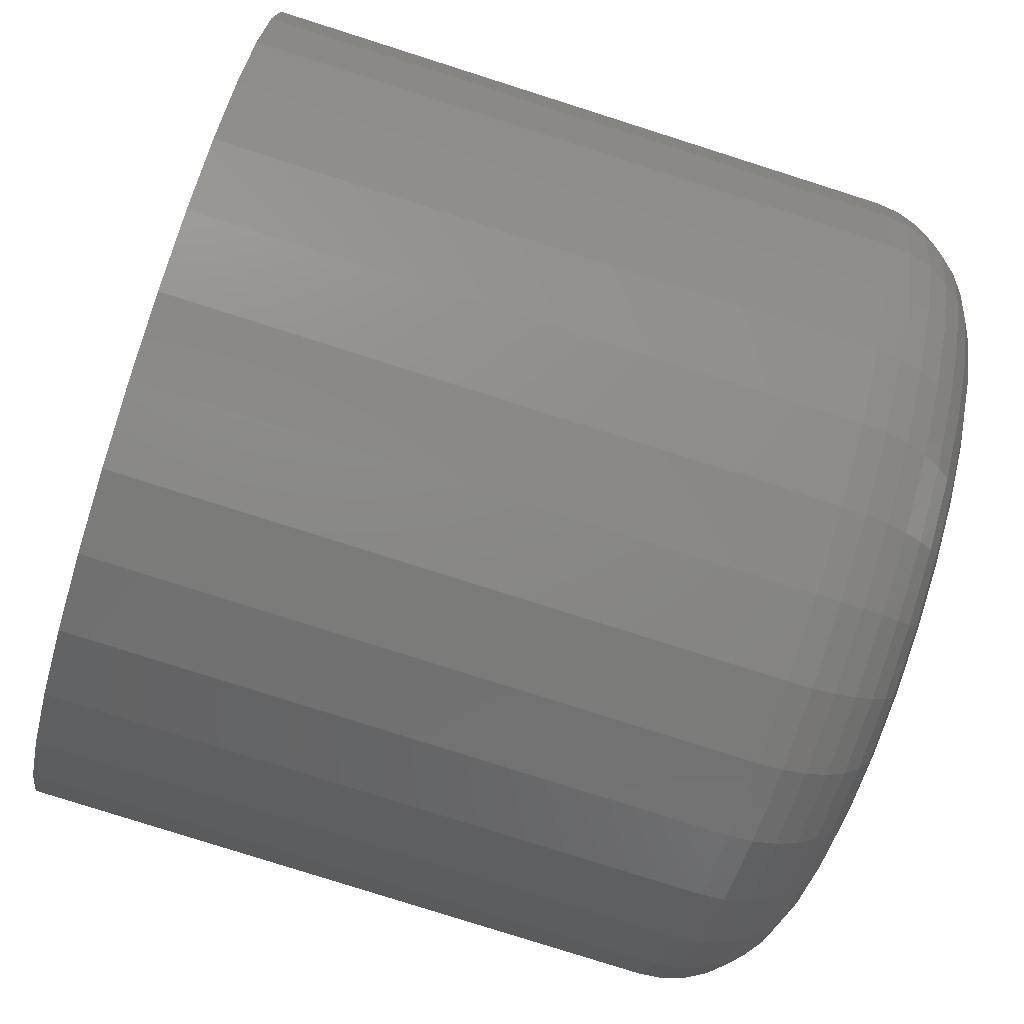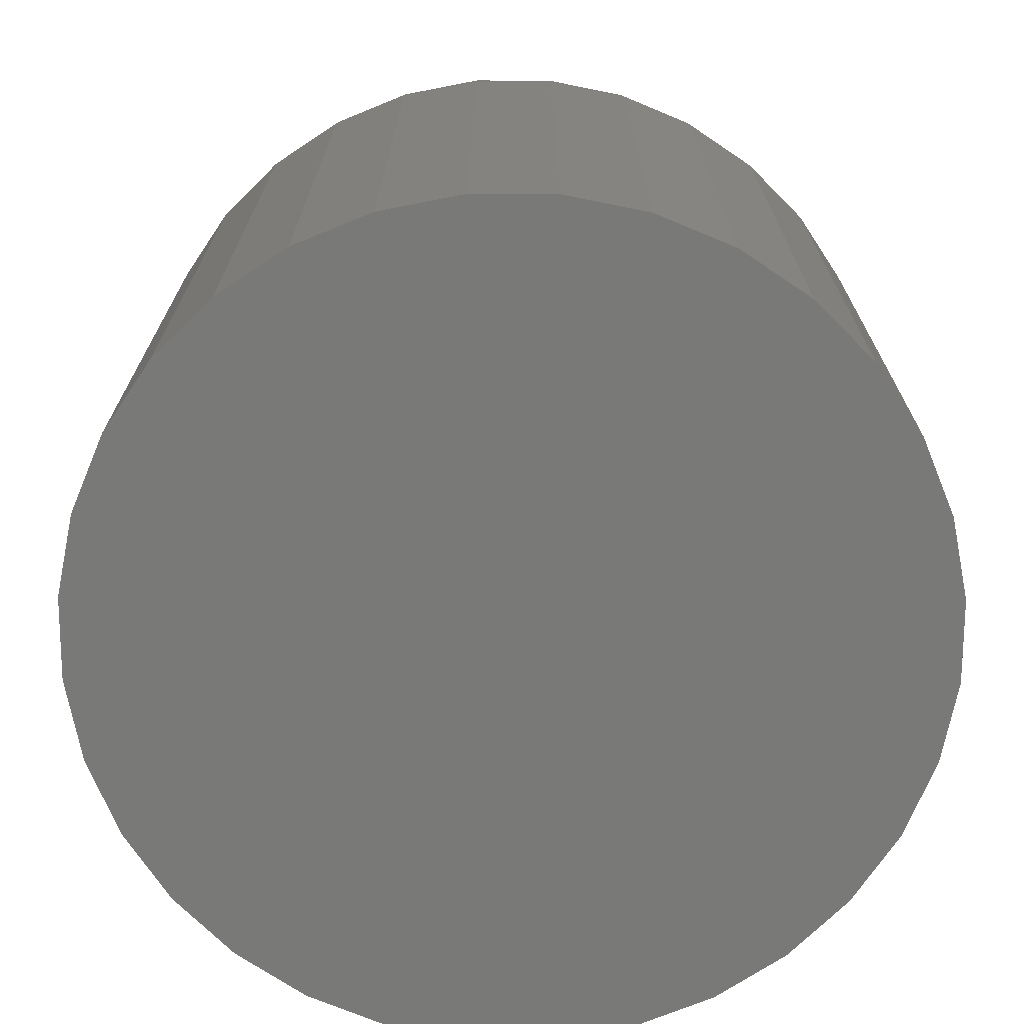
<metadata>
{"format":"stl","ext":"stl","renderer":"f3d","projection":"perspective","resolution":1024,"background":"white","views":[{"elev":-79.8,"azim":72.4,"up":"+Z"},{"elev":-71.7,"azim":72.9,"up":"+Y"}]}
</metadata>
<code>
# stl→obj: 320 verts, 636 faces
v 0.1804 3.666e-17 -0.04342
v 0.1919 3.724e-17 -0.04455
v 0.1689 3.596e-17 -0.04455
v 0.1579 3.516e-17 -0.0479
v 0.203 3.766e-17 -0.0479
v 0.1477 3.43e-17 -0.05334
v 0.2131 3.793e-17 -0.05334
v 0.1388 3.339e-17 -0.06067
v 0.2221 3.802e-17 -0.06067
v 0.1315 3.249e-17 -0.06959
v 0.2294 3.793e-17 -0.06959
v 0.126 3.162e-17 -0.07977
v 0.2348 3.766e-17 -0.07977
v 0.2294 3.43e-17 -0.135
v 0.1315 2.886e-17 -0.135
v 0.2348 3.516e-17 -0.1248
v 0.1388 2.877e-17 -0.1439
v 0.2221 3.339e-17 -0.1439
v 0.1477 2.886e-17 -0.1513
v 0.2131 3.249e-17 -0.1513
v 0.1579 2.912e-17 -0.1567
v 0.203 3.162e-17 -0.1567
v 0.1689 2.955e-17 -0.1601
v 0.1919 3.083e-17 -0.1601
v 0.1804 3.012e-17 -0.1612
v 0.126 2.912e-17 -0.1248
v 0.1227 2.955e-17 -0.1138
v 0.2382 3.596e-17 -0.1138
v 0.1215 3.012e-17 -0.1023
v 0.2393 3.666e-17 -0.1023
v 0.1227 3.083e-17 -0.09082
v 0.2382 3.724e-17 -0.09082
v 0.2627 -0.02344 -0.1023
v 0.2627 -0.1484 -0.1023
v 0.2612 -0.02344 -0.1184
v 0.2612 -0.1484 -0.1184
v 0.2565 -0.02344 -0.1338
v 0.2565 -0.1484 -0.1338
v 0.2489 -0.02344 -0.148
v 0.2489 -0.1484 -0.148
v 0.2386 -0.02344 -0.1605
v 0.2386 -0.1484 -0.1605
v 0.2262 -0.02344 -0.1707
v 0.2262 -0.1484 -0.1707
v 0.2119 -0.02344 -0.1784
v 0.2119 -0.1484 -0.1784
v 0.1965 -0.02344 -0.183
v 0.1965 -0.1484 -0.183
v 0.1804 -0.02344 -0.1846
v 0.1804 -0.1484 -0.1846
v 0.1644 -0.02344 -0.183
v 0.1644 -0.1484 -0.183
v 0.1489 -0.02344 -0.1784
v 0.1489 -0.1484 -0.1784
v 0.1347 -0.02344 -0.1707
v 0.1347 -0.1484 -0.1707
v 0.1222 -0.02344 -0.1605
v 0.1222 -0.1484 -0.1605
v 0.112 -0.02344 -0.148
v 0.112 -0.1484 -0.148
v 0.1044 -0.02344 -0.1338
v 0.1044 -0.1484 -0.1338
v 0.09969 -0.02344 -0.1184
v 0.09969 -0.1484 -0.1184
v 0.09811 -0.02344 -0.1023
v 0.09811 -0.1484 -0.1023
v 0.09969 -0.02344 -0.08624
v 0.09969 -0.1484 -0.08624
v 0.1044 -0.02344 -0.0708
v 0.1044 -0.1484 -0.0708
v 0.112 -0.02344 -0.05657
v 0.112 -0.1484 -0.05657
v 0.1222 -0.02344 -0.04409
v 0.1222 -0.1484 -0.04409
v 0.1347 -0.02344 -0.03386
v 0.1347 -0.1484 -0.03386
v 0.1489 -0.02344 -0.02625
v 0.1489 -0.1484 -0.02625
v 0.1644 -0.02344 -0.02157
v 0.1644 -0.1484 -0.02157
v 0.1804 -0.02344 -0.01998
v 0.1804 -0.1484 -0.01998
v 0.1965 -0.02344 -0.02157
v 0.1965 -0.1484 -0.02157
v 0.2119 -0.02344 -0.02625
v 0.2119 -0.1484 -0.02625
v 0.2262 -0.02344 -0.03386
v 0.2262 -0.1484 -0.03386
v 0.2386 -0.02344 -0.04409
v 0.2386 -0.1484 -0.04409
v 0.2489 -0.02344 -0.05657
v 0.2489 -0.1484 -0.05657
v 0.2565 -0.02344 -0.0708
v 0.2565 -0.1484 -0.0708
v 0.2612 -0.02344 -0.08624
v 0.2612 -0.1484 -0.08624
v 0.09856 -0.01887 -0.1023
v 0.1001 -0.01887 -0.08633
v 0.09989 -0.01447 -0.1023
v 0.1014 -0.01447 -0.08659
v 0.1021 -0.01042 -0.1023
v 0.1036 -0.01042 -0.08701
v 0.105 -0.006865 -0.1023
v 0.1064 -0.006865 -0.08758
v 0.1085 -0.00395 -0.1023
v 0.1099 -0.00395 -0.08828
v 0.1126 -0.001784 -0.1023
v 0.1139 -0.001784 -0.08907
v 0.117 -0.0004503 -0.1023
v 0.1182 -0.0004503 -0.08992
v 0.2607 -0.01887 -0.08633
v 0.2623 -0.01887 -0.1023
v 0.2594 -0.01447 -0.08659
v 0.261 -0.01447 -0.1023
v 0.2573 -0.01042 -0.08701
v 0.2588 -0.01042 -0.1023
v 0.2544 -0.006865 -0.08758
v 0.2559 -0.006865 -0.1023
v 0.2509 -0.00395 -0.08828
v 0.2523 -0.00395 -0.1023
v 0.247 -0.001784 -0.08907
v 0.2483 -0.001784 -0.1023
v 0.2427 -0.0004503 -0.08992
v 0.2439 -0.0004503 -0.1023
v 0.2561 -0.01887 -0.07097
v 0.2548 -0.01447 -0.07148
v 0.2528 -0.01042 -0.07231
v 0.2501 -0.006865 -0.07343
v 0.2469 -0.00395 -0.07479
v 0.2431 -0.001784 -0.07634
v 0.2391 -0.0004503 -0.07802
v 0.2485 -0.01887 -0.05682
v 0.2474 -0.01447 -0.05756
v 0.2456 -0.01042 -0.05876
v 0.2432 -0.006865 -0.06038
v 0.2402 -0.00395 -0.06236
v 0.2368 -0.001784 -0.06461
v 0.2332 -0.0004503 -0.06705
v 0.2383 -0.01887 -0.04441
v 0.2374 -0.01447 -0.04536
v 0.2358 -0.01042 -0.04689
v 0.2338 -0.006865 -0.04895
v 0.2313 -0.00395 -0.05146
v 0.2284 -0.001784 -0.05432
v 0.2253 -0.0004503 -0.05743
v 0.2259 -0.01887 -0.03423
v 0.2252 -0.01447 -0.03534
v 0.224 -0.01042 -0.03714
v 0.2223 -0.006865 -0.03956
v 0.2204 -0.00395 -0.04252
v 0.2181 -0.001784 -0.04589
v 0.2157 -0.0004503 -0.04954
v 0.2118 -0.01887 -0.02667
v 0.2112 -0.01447 -0.0279
v 0.2104 -0.01042 -0.0299
v 0.2093 -0.006865 -0.03259
v 0.2079 -0.00395 -0.03587
v 0.2064 -0.001784 -0.03962
v 0.2047 -0.0004503 -0.04368
v 0.1964 -0.01887 -0.02201
v 0.1961 -0.01447 -0.02332
v 0.1957 -0.01042 -0.02544
v 0.1951 -0.006865 -0.0283
v 0.1945 -0.00395 -0.03178
v 0.1937 -0.001784 -0.03576
v 0.1928 -0.0004503 -0.04007
v 0.1804 -0.01887 -0.02043
v 0.1804 -0.01447 -0.02177
v 0.1804 -0.01042 -0.02393
v 0.1804 -0.006865 -0.02685
v 0.1804 -0.00395 -0.0304
v 0.1804 -0.001784 -0.03445
v 0.1804 -0.0004503 -0.03885
v 0.1645 -0.01887 -0.02201
v 0.1647 -0.01447 -0.02332
v 0.1651 -0.01042 -0.02544
v 0.1657 -0.006865 -0.0283
v 0.1664 -0.00395 -0.03178
v 0.1672 -0.001784 -0.03576
v 0.168 -0.0004503 -0.04007
v 0.1491 -0.01887 -0.02667
v 0.1496 -0.01447 -0.0279
v 0.1504 -0.01042 -0.0299
v 0.1516 -0.006865 -0.03259
v 0.1529 -0.00395 -0.03587
v 0.1545 -0.001784 -0.03962
v 0.1561 -0.0004503 -0.04368
v 0.1349 -0.01887 -0.03423
v 0.1357 -0.01447 -0.03534
v 0.1369 -0.01042 -0.03714
v 0.1385 -0.006865 -0.03956
v 0.1405 -0.00395 -0.04252
v 0.1427 -0.001784 -0.04589
v 0.1452 -0.0004503 -0.04954
v 0.1225 -0.01887 -0.04441
v 0.1235 -0.01447 -0.04536
v 0.125 -0.01042 -0.04689
v 0.1271 -0.006865 -0.04895
v 0.1296 -0.00395 -0.05146
v 0.1324 -0.001784 -0.05432
v 0.1356 -0.0004503 -0.05743
v 0.1124 -0.01887 -0.05682
v 0.1135 -0.01447 -0.05756
v 0.1153 -0.01042 -0.05876
v 0.1177 -0.006865 -0.06038
v 0.1206 -0.00395 -0.06236
v 0.124 -0.001784 -0.06461
v 0.1277 -0.0004503 -0.06705
v 0.1048 -0.01887 -0.07097
v 0.106 -0.01447 -0.07148
v 0.108 -0.01042 -0.07231
v 0.1107 -0.006865 -0.07343
v 0.114 -0.00395 -0.07479
v 0.1177 -0.001784 -0.07634
v 0.1218 -0.0004503 -0.07802
v 0.2607 -0.01887 -0.1183
v 0.2594 -0.01447 -0.118
v 0.2573 -0.01042 -0.1176
v 0.2544 -0.006865 -0.117
v 0.2509 -0.00395 -0.1163
v 0.247 -0.001784 -0.1155
v 0.2427 -0.0004503 -0.1147
v 0.1001 -0.01887 -0.1183
v 0.1014 -0.01447 -0.118
v 0.1036 -0.01042 -0.1176
v 0.1064 -0.006865 -0.117
v 0.1099 -0.00395 -0.1163
v 0.1139 -0.001784 -0.1155
v 0.1182 -0.0004503 -0.1147
v 0.1048 -0.01887 -0.1336
v 0.106 -0.01447 -0.1331
v 0.108 -0.01042 -0.1323
v 0.1107 -0.006865 -0.1312
v 0.114 -0.00395 -0.1298
v 0.1177 -0.001784 -0.1283
v 0.1218 -0.0004503 -0.1266
v 0.1124 -0.01887 -0.1478
v 0.1135 -0.01447 -0.147
v 0.1153 -0.01042 -0.1458
v 0.1177 -0.006865 -0.1442
v 0.1206 -0.00395 -0.1422
v 0.124 -0.001784 -0.14
v 0.1277 -0.0004503 -0.1376
v 0.1225 -0.01887 -0.1602
v 0.1235 -0.01447 -0.1592
v 0.125 -0.01042 -0.1577
v 0.1271 -0.006865 -0.1557
v 0.1296 -0.00395 -0.1531
v 0.1324 -0.001784 -0.1503
v 0.1356 -0.0004503 -0.1472
v 0.1349 -0.01887 -0.1704
v 0.1357 -0.01447 -0.1693
v 0.1369 -0.01042 -0.1675
v 0.1385 -0.006865 -0.165
v 0.1405 -0.00395 -0.1621
v 0.1427 -0.001784 -0.1587
v 0.1452 -0.0004503 -0.1551
v 0.1491 -0.01887 -0.1779
v 0.1496 -0.01447 -0.1767
v 0.1504 -0.01042 -0.1747
v 0.1516 -0.006865 -0.172
v 0.1529 -0.00395 -0.1687
v 0.1545 -0.001784 -0.165
v 0.1561 -0.0004503 -0.1609
v 0.1645 -0.01887 -0.1826
v 0.1647 -0.01447 -0.1813
v 0.1651 -0.01042 -0.1792
v 0.1657 -0.006865 -0.1763
v 0.1664 -0.00395 -0.1728
v 0.1672 -0.001784 -0.1688
v 0.168 -0.0004503 -0.1645
v 0.1804 -0.01887 -0.1842
v 0.1804 -0.01447 -0.1828
v 0.1804 -0.01042 -0.1807
v 0.1804 -0.006865 -0.1778
v 0.1804 -0.00395 -0.1742
v 0.1804 -0.001784 -0.1702
v 0.1804 -0.0004503 -0.1658
v 0.1964 -0.01887 -0.1826
v 0.1961 -0.01447 -0.1813
v 0.1957 -0.01042 -0.1792
v 0.1951 -0.006865 -0.1763
v 0.1945 -0.00395 -0.1728
v 0.1937 -0.001784 -0.1688
v 0.1928 -0.0004503 -0.1645
v 0.2118 -0.01887 -0.1779
v 0.2112 -0.01447 -0.1767
v 0.2104 -0.01042 -0.1747
v 0.2093 -0.006865 -0.172
v 0.2079 -0.00395 -0.1687
v 0.2064 -0.001784 -0.165
v 0.2047 -0.0004503 -0.1609
v 0.2259 -0.01887 -0.1704
v 0.2252 -0.01447 -0.1693
v 0.224 -0.01042 -0.1675
v 0.2223 -0.006865 -0.165
v 0.2204 -0.00395 -0.1621
v 0.2181 -0.001784 -0.1587
v 0.2157 -0.0004503 -0.1551
v 0.2383 -0.01887 -0.1602
v 0.2374 -0.01447 -0.1592
v 0.2358 -0.01042 -0.1577
v 0.2338 -0.006865 -0.1557
v 0.2313 -0.00395 -0.1531
v 0.2284 -0.001784 -0.1503
v 0.2253 -0.0004503 -0.1472
v 0.2485 -0.01887 -0.1478
v 0.2474 -0.01447 -0.147
v 0.2456 -0.01042 -0.1458
v 0.2432 -0.006865 -0.1442
v 0.2402 -0.00395 -0.1422
v 0.2368 -0.001784 -0.14
v 0.2332 -0.0004503 -0.1376
v 0.2561 -0.01887 -0.1336
v 0.2548 -0.01447 -0.1331
v 0.2528 -0.01042 -0.1323
v 0.2501 -0.006865 -0.1312
v 0.2469 -0.00395 -0.1298
v 0.2431 -0.001784 -0.1283
v 0.2391 -0.0004503 -0.1266
f 1 2 3
f 4 3 2
f 5 4 2
f 6 4 5
f 7 6 5
f 8 6 7
f 9 8 7
f 10 8 9
f 11 10 9
f 12 10 11
f 13 12 11
f 14 15 16
f 17 15 14
f 18 17 14
f 19 17 18
f 20 19 18
f 21 19 20
f 22 21 20
f 23 21 22
f 24 23 22
f 25 23 24
f 15 26 16
f 16 26 27
f 16 27 28
f 28 27 29
f 28 29 30
f 30 29 31
f 30 31 32
f 32 31 12
f 32 12 13
f 33 34 35
f 35 34 36
f 35 36 37
f 37 36 38
f 37 38 39
f 39 38 40
f 39 40 41
f 41 40 42
f 41 42 43
f 43 42 44
f 43 44 45
f 45 44 46
f 45 46 47
f 47 46 48
f 47 48 49
f 49 48 50
f 49 50 51
f 51 50 52
f 51 52 53
f 53 52 54
f 53 54 55
f 55 54 56
f 55 56 57
f 57 56 58
f 57 58 59
f 59 58 60
f 59 60 61
f 61 60 62
f 61 62 63
f 63 62 64
f 63 64 65
f 65 64 66
f 65 66 67
f 67 66 68
f 67 68 69
f 69 68 70
f 69 70 71
f 71 70 72
f 71 72 73
f 73 72 74
f 73 74 75
f 75 74 76
f 75 76 77
f 77 76 78
f 77 78 79
f 79 78 80
f 79 80 81
f 81 80 82
f 81 82 83
f 83 82 84
f 83 84 85
f 85 84 86
f 85 86 87
f 87 86 88
f 87 88 89
f 89 88 90
f 89 90 91
f 91 90 92
f 91 92 93
f 93 92 94
f 93 94 95
f 95 94 96
f 95 96 33
f 33 96 34
f 65 67 97
f 97 67 98
f 97 98 99
f 99 98 100
f 99 100 101
f 101 100 102
f 101 102 103
f 103 102 104
f 103 104 105
f 105 104 106
f 105 106 107
f 107 106 108
f 107 108 109
f 109 108 110
f 109 110 29
f 29 110 31
f 95 33 111
f 111 33 112
f 111 112 113
f 113 112 114
f 113 114 115
f 115 114 116
f 115 116 117
f 117 116 118
f 117 118 119
f 119 118 120
f 119 120 121
f 121 120 122
f 121 122 123
f 123 122 124
f 123 124 32
f 32 124 30
f 93 95 125
f 125 95 111
f 125 111 126
f 126 111 113
f 126 113 127
f 127 113 115
f 127 115 128
f 128 115 117
f 128 117 129
f 129 117 119
f 129 119 130
f 130 119 121
f 130 121 131
f 131 121 123
f 131 123 13
f 13 123 32
f 91 93 132
f 132 93 125
f 132 125 133
f 133 125 126
f 133 126 134
f 134 126 127
f 134 127 135
f 135 127 128
f 135 128 136
f 136 128 129
f 136 129 137
f 137 129 130
f 137 130 138
f 138 130 131
f 138 131 11
f 11 131 13
f 89 91 139
f 139 91 132
f 139 132 140
f 140 132 133
f 140 133 141
f 141 133 134
f 141 134 142
f 142 134 135
f 142 135 143
f 143 135 136
f 143 136 144
f 144 136 137
f 144 137 145
f 145 137 138
f 145 138 9
f 9 138 11
f 87 89 146
f 146 89 139
f 146 139 147
f 147 139 140
f 147 140 148
f 148 140 141
f 148 141 149
f 149 141 142
f 149 142 150
f 150 142 143
f 150 143 151
f 151 143 144
f 151 144 152
f 152 144 145
f 152 145 7
f 7 145 9
f 85 87 153
f 153 87 146
f 153 146 154
f 154 146 147
f 154 147 155
f 155 147 148
f 155 148 156
f 156 148 149
f 156 149 157
f 157 149 150
f 157 150 158
f 158 150 151
f 158 151 159
f 159 151 152
f 159 152 5
f 5 152 7
f 83 85 160
f 160 85 153
f 160 153 161
f 161 153 154
f 161 154 162
f 162 154 155
f 162 155 163
f 163 155 156
f 163 156 164
f 164 156 157
f 164 157 165
f 165 157 158
f 165 158 166
f 166 158 159
f 166 159 2
f 2 159 5
f 81 83 167
f 167 83 160
f 167 160 168
f 168 160 161
f 168 161 169
f 169 161 162
f 169 162 170
f 170 162 163
f 170 163 171
f 171 163 164
f 171 164 172
f 172 164 165
f 172 165 173
f 173 165 166
f 173 166 1
f 1 166 2
f 79 81 174
f 174 81 167
f 174 167 175
f 175 167 168
f 175 168 176
f 176 168 169
f 176 169 177
f 177 169 170
f 177 170 178
f 178 170 171
f 178 171 179
f 179 171 172
f 179 172 180
f 180 172 173
f 180 173 3
f 3 173 1
f 77 79 181
f 181 79 174
f 181 174 182
f 182 174 175
f 182 175 183
f 183 175 176
f 183 176 184
f 184 176 177
f 184 177 185
f 185 177 178
f 185 178 186
f 186 178 179
f 186 179 187
f 187 179 180
f 187 180 4
f 4 180 3
f 75 77 188
f 188 77 181
f 188 181 189
f 189 181 182
f 189 182 190
f 190 182 183
f 190 183 191
f 191 183 184
f 191 184 192
f 192 184 185
f 192 185 193
f 193 185 186
f 193 186 194
f 194 186 187
f 194 187 6
f 6 187 4
f 73 75 195
f 195 75 188
f 195 188 196
f 196 188 189
f 196 189 197
f 197 189 190
f 197 190 198
f 198 190 191
f 198 191 199
f 199 191 192
f 199 192 200
f 200 192 193
f 200 193 201
f 201 193 194
f 201 194 8
f 8 194 6
f 71 73 202
f 202 73 195
f 202 195 203
f 203 195 196
f 203 196 204
f 204 196 197
f 204 197 205
f 205 197 198
f 205 198 206
f 206 198 199
f 206 199 207
f 207 199 200
f 207 200 208
f 208 200 201
f 208 201 10
f 10 201 8
f 69 71 209
f 209 71 202
f 209 202 210
f 210 202 203
f 210 203 211
f 211 203 204
f 211 204 212
f 212 204 205
f 212 205 213
f 213 205 206
f 213 206 214
f 214 206 207
f 214 207 215
f 215 207 208
f 215 208 12
f 12 208 10
f 67 69 98
f 98 69 209
f 98 209 100
f 100 209 210
f 100 210 102
f 102 210 211
f 102 211 104
f 104 211 212
f 104 212 106
f 106 212 213
f 106 213 108
f 108 213 214
f 108 214 110
f 110 214 215
f 110 215 31
f 31 215 12
f 33 35 112
f 112 35 216
f 112 216 114
f 114 216 217
f 114 217 116
f 116 217 218
f 116 218 118
f 118 218 219
f 118 219 120
f 120 219 220
f 120 220 122
f 122 220 221
f 122 221 124
f 124 221 222
f 124 222 30
f 30 222 28
f 63 65 223
f 223 65 97
f 223 97 224
f 224 97 99
f 224 99 225
f 225 99 101
f 225 101 226
f 226 101 103
f 226 103 227
f 227 103 105
f 227 105 228
f 228 105 107
f 228 107 229
f 229 107 109
f 229 109 27
f 27 109 29
f 61 63 230
f 230 63 223
f 230 223 231
f 231 223 224
f 231 224 232
f 232 224 225
f 232 225 233
f 233 225 226
f 233 226 234
f 234 226 227
f 234 227 235
f 235 227 228
f 235 228 236
f 236 228 229
f 236 229 26
f 26 229 27
f 59 61 237
f 237 61 230
f 237 230 238
f 238 230 231
f 238 231 239
f 239 231 232
f 239 232 240
f 240 232 233
f 240 233 241
f 241 233 234
f 241 234 242
f 242 234 235
f 242 235 243
f 243 235 236
f 243 236 15
f 15 236 26
f 57 59 244
f 244 59 237
f 244 237 245
f 245 237 238
f 245 238 246
f 246 238 239
f 246 239 247
f 247 239 240
f 247 240 248
f 248 240 241
f 248 241 249
f 249 241 242
f 249 242 250
f 250 242 243
f 250 243 17
f 17 243 15
f 55 57 251
f 251 57 244
f 251 244 252
f 252 244 245
f 252 245 253
f 253 245 246
f 253 246 254
f 254 246 247
f 254 247 255
f 255 247 248
f 255 248 256
f 256 248 249
f 256 249 257
f 257 249 250
f 257 250 19
f 19 250 17
f 53 55 258
f 258 55 251
f 258 251 259
f 259 251 252
f 259 252 260
f 260 252 253
f 260 253 261
f 261 253 254
f 261 254 262
f 262 254 255
f 262 255 263
f 263 255 256
f 263 256 264
f 264 256 257
f 264 257 21
f 21 257 19
f 51 53 265
f 265 53 258
f 265 258 266
f 266 258 259
f 266 259 267
f 267 259 260
f 267 260 268
f 268 260 261
f 268 261 269
f 269 261 262
f 269 262 270
f 270 262 263
f 270 263 271
f 271 263 264
f 271 264 23
f 23 264 21
f 49 51 272
f 272 51 265
f 272 265 273
f 273 265 266
f 273 266 274
f 274 266 267
f 274 267 275
f 275 267 268
f 275 268 276
f 276 268 269
f 276 269 277
f 277 269 270
f 277 270 278
f 278 270 271
f 278 271 25
f 25 271 23
f 47 49 279
f 279 49 272
f 279 272 280
f 280 272 273
f 280 273 281
f 281 273 274
f 281 274 282
f 282 274 275
f 282 275 283
f 283 275 276
f 283 276 284
f 284 276 277
f 284 277 285
f 285 277 278
f 285 278 24
f 24 278 25
f 45 47 286
f 286 47 279
f 286 279 287
f 287 279 280
f 287 280 288
f 288 280 281
f 288 281 289
f 289 281 282
f 289 282 290
f 290 282 283
f 290 283 291
f 291 283 284
f 291 284 292
f 292 284 285
f 292 285 22
f 22 285 24
f 43 45 293
f 293 45 286
f 293 286 294
f 294 286 287
f 294 287 295
f 295 287 288
f 295 288 296
f 296 288 289
f 296 289 297
f 297 289 290
f 297 290 298
f 298 290 291
f 298 291 299
f 299 291 292
f 299 292 20
f 20 292 22
f 41 43 300
f 300 43 293
f 300 293 301
f 301 293 294
f 301 294 302
f 302 294 295
f 302 295 303
f 303 295 296
f 303 296 304
f 304 296 297
f 304 297 305
f 305 297 298
f 305 298 306
f 306 298 299
f 306 299 18
f 18 299 20
f 39 41 307
f 307 41 300
f 307 300 308
f 308 300 301
f 308 301 309
f 309 301 302
f 309 302 310
f 310 302 303
f 310 303 311
f 311 303 304
f 311 304 312
f 312 304 305
f 312 305 313
f 313 305 306
f 313 306 14
f 14 306 18
f 37 39 314
f 314 39 307
f 314 307 315
f 315 307 308
f 315 308 316
f 316 308 309
f 316 309 317
f 317 309 310
f 317 310 318
f 318 310 311
f 318 311 319
f 319 311 312
f 319 312 320
f 320 312 313
f 320 313 16
f 16 313 14
f 35 37 216
f 216 37 314
f 216 314 217
f 217 314 315
f 217 315 218
f 218 315 316
f 218 316 219
f 219 316 317
f 219 317 220
f 220 317 318
f 220 318 221
f 221 318 319
f 221 319 222
f 222 319 320
f 222 320 28
f 28 320 16
f 80 84 82
f 84 80 78
f 84 78 86
f 86 78 76
f 86 76 88
f 88 76 74
f 88 74 90
f 42 56 44
f 44 56 54
f 44 54 46
f 46 54 52
f 46 52 48
f 48 52 50
f 90 74 92
f 92 74 72
f 92 72 94
f 94 72 70
f 94 70 96
f 96 70 68
f 96 68 34
f 34 68 66
f 34 66 36
f 36 66 64
f 36 64 38
f 38 64 62
f 38 62 40
f 40 62 60
f 40 60 42
f 42 60 58
f 42 58 56

</code>
